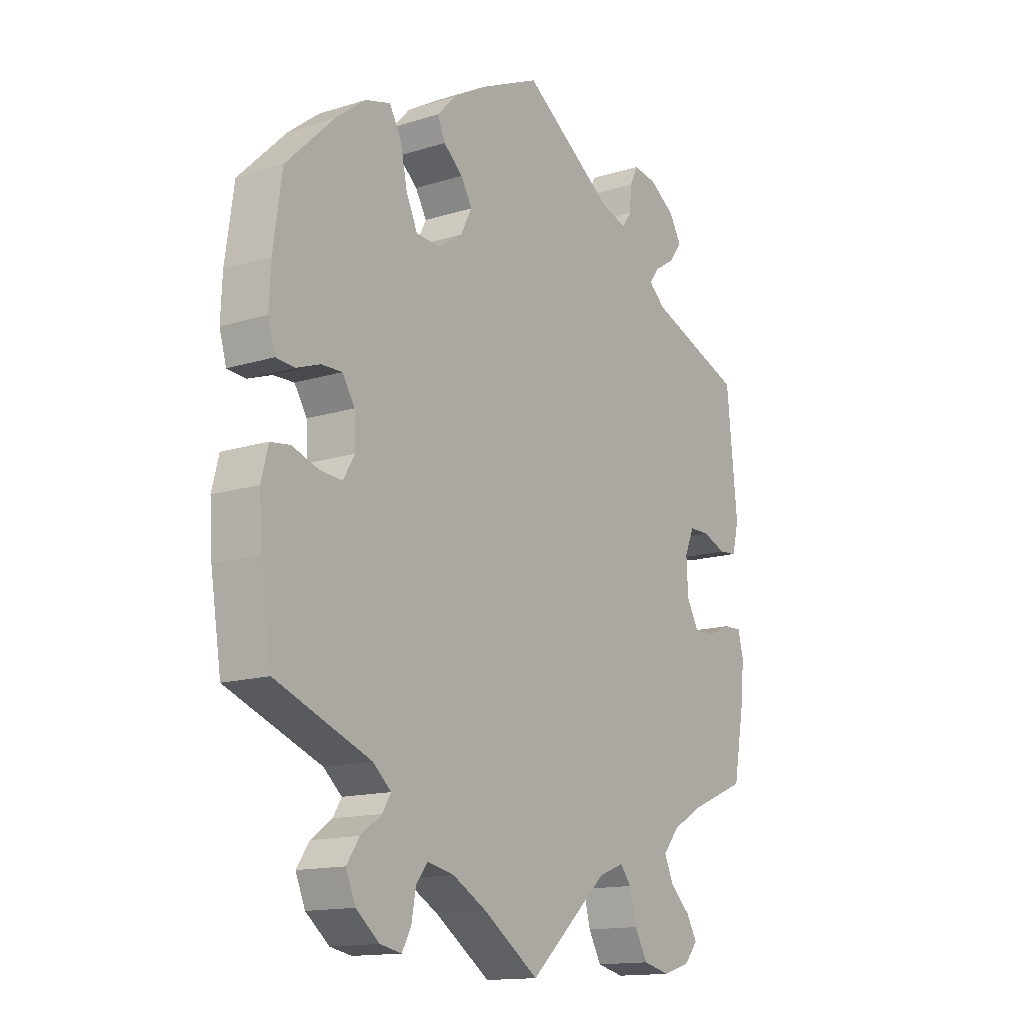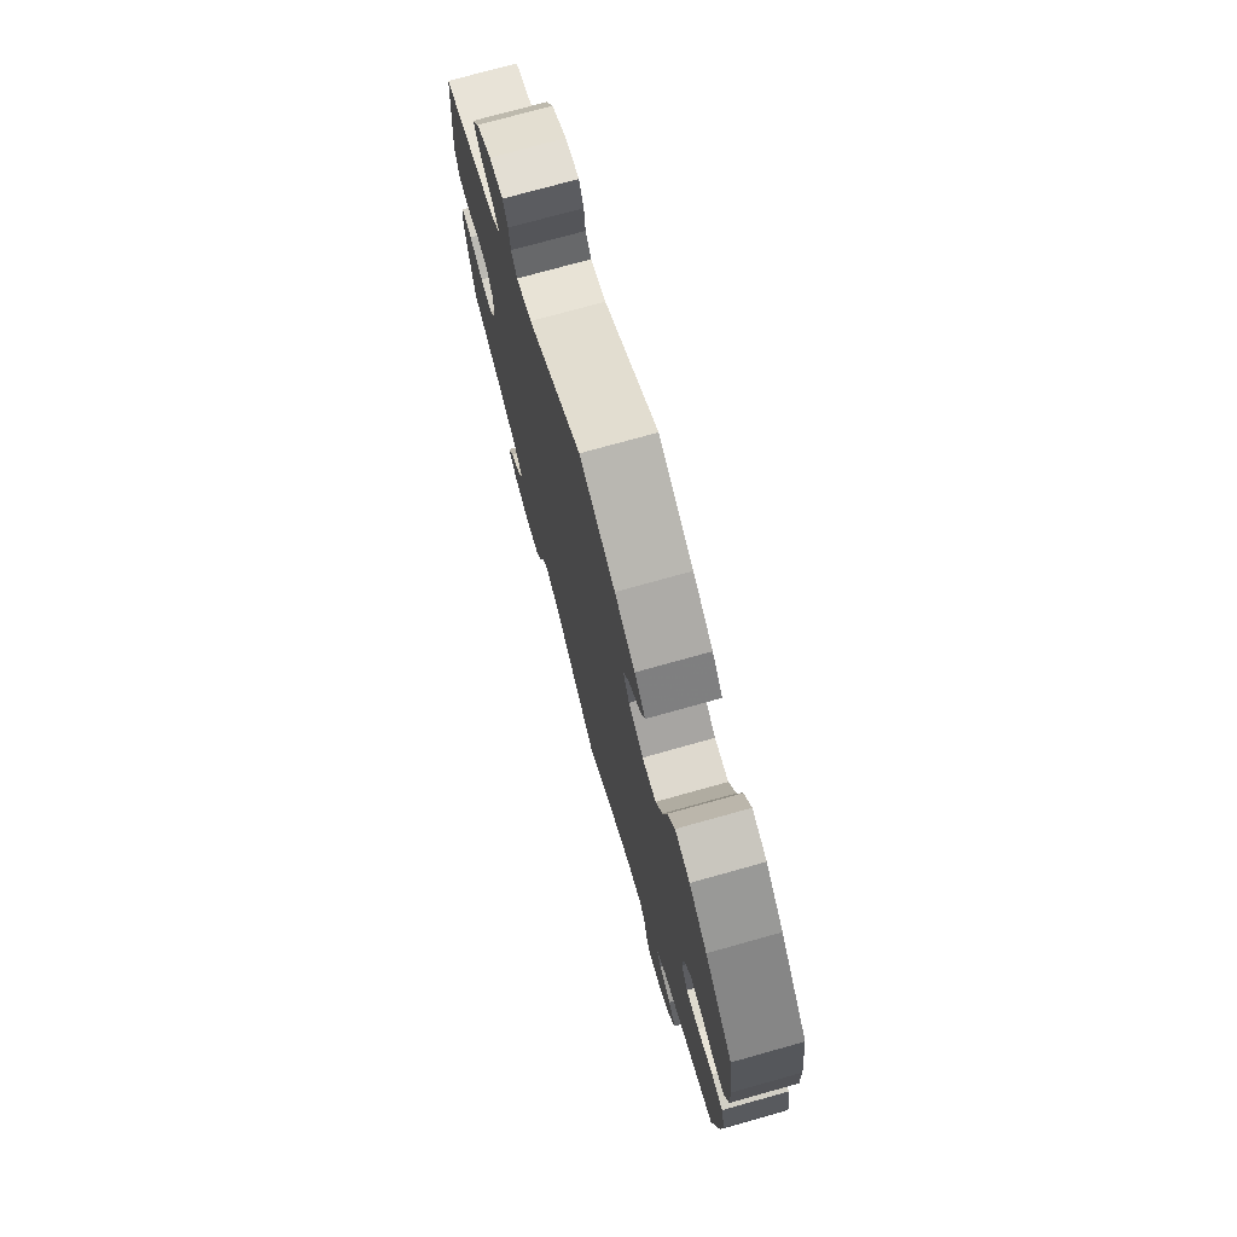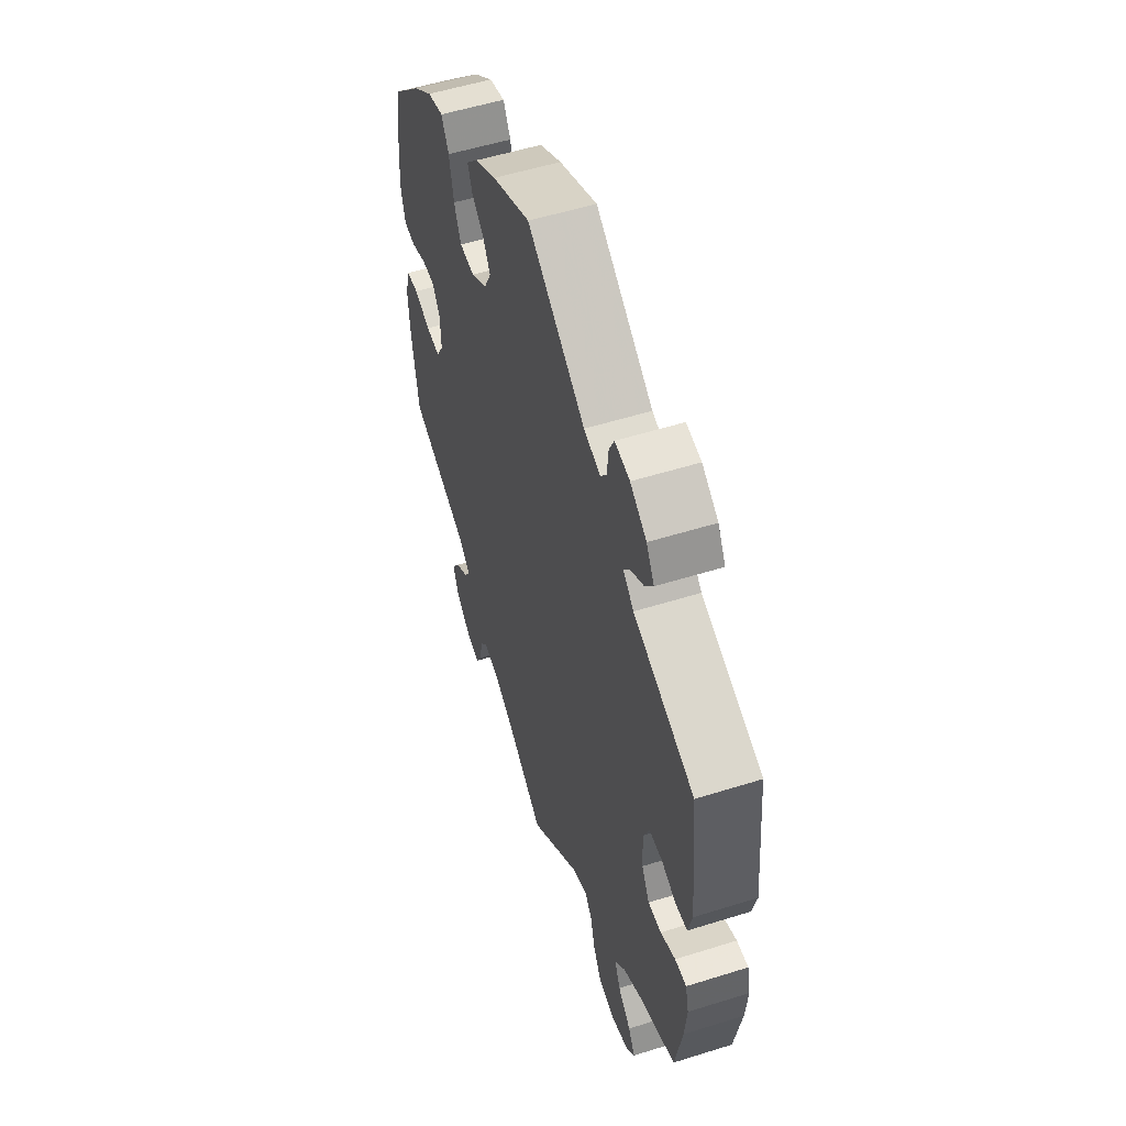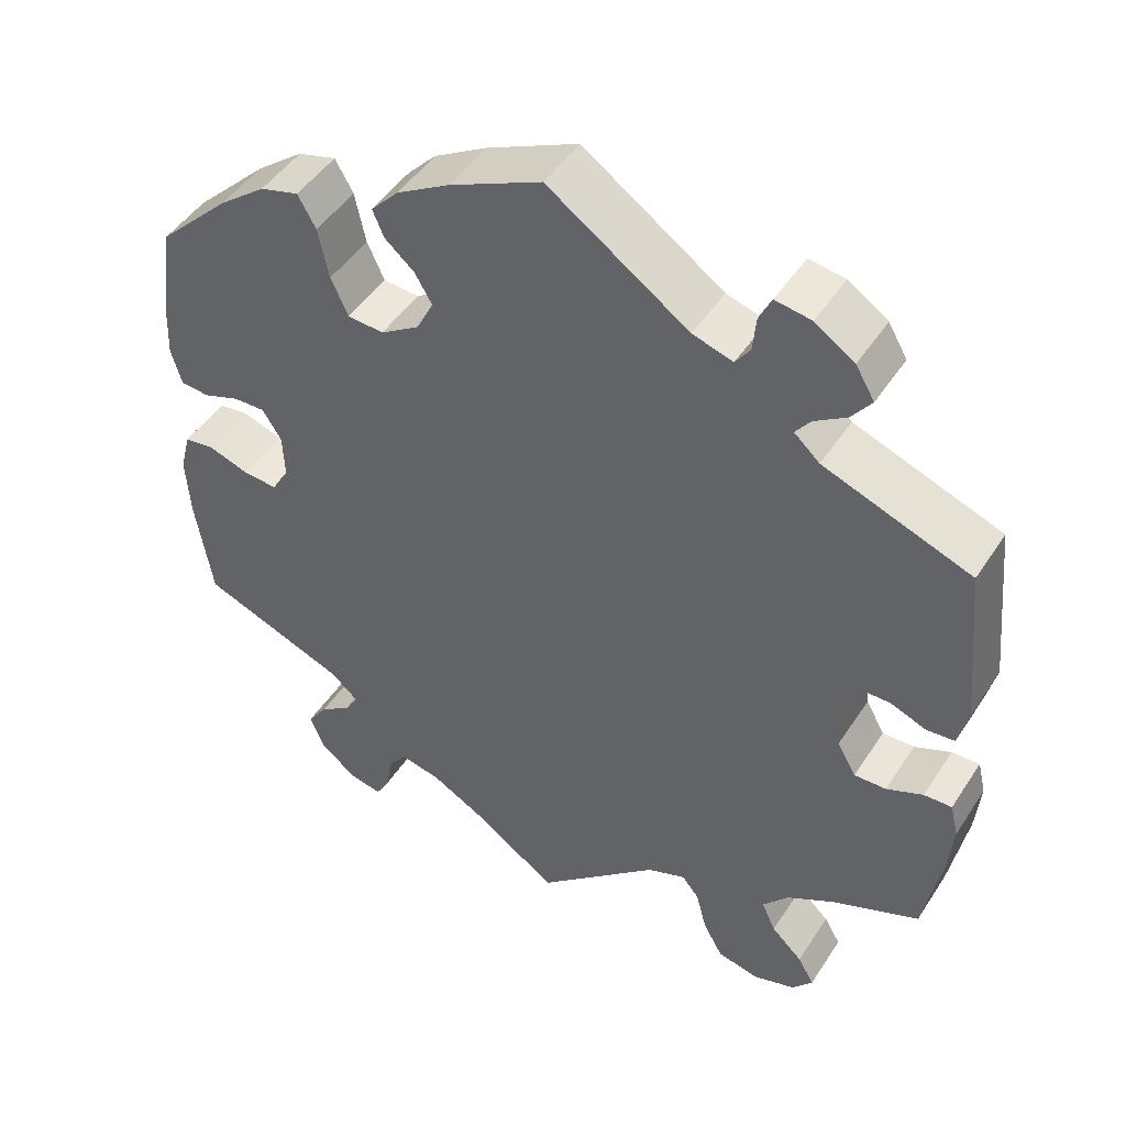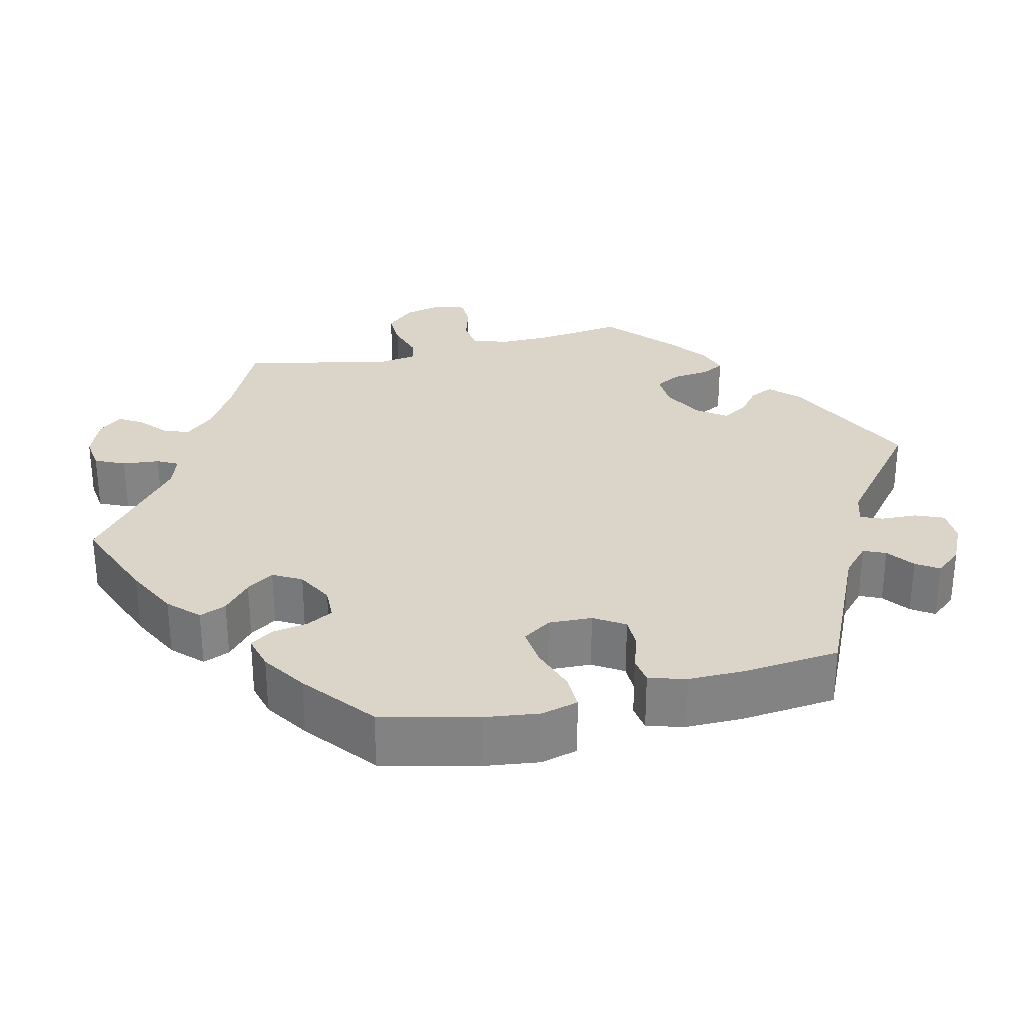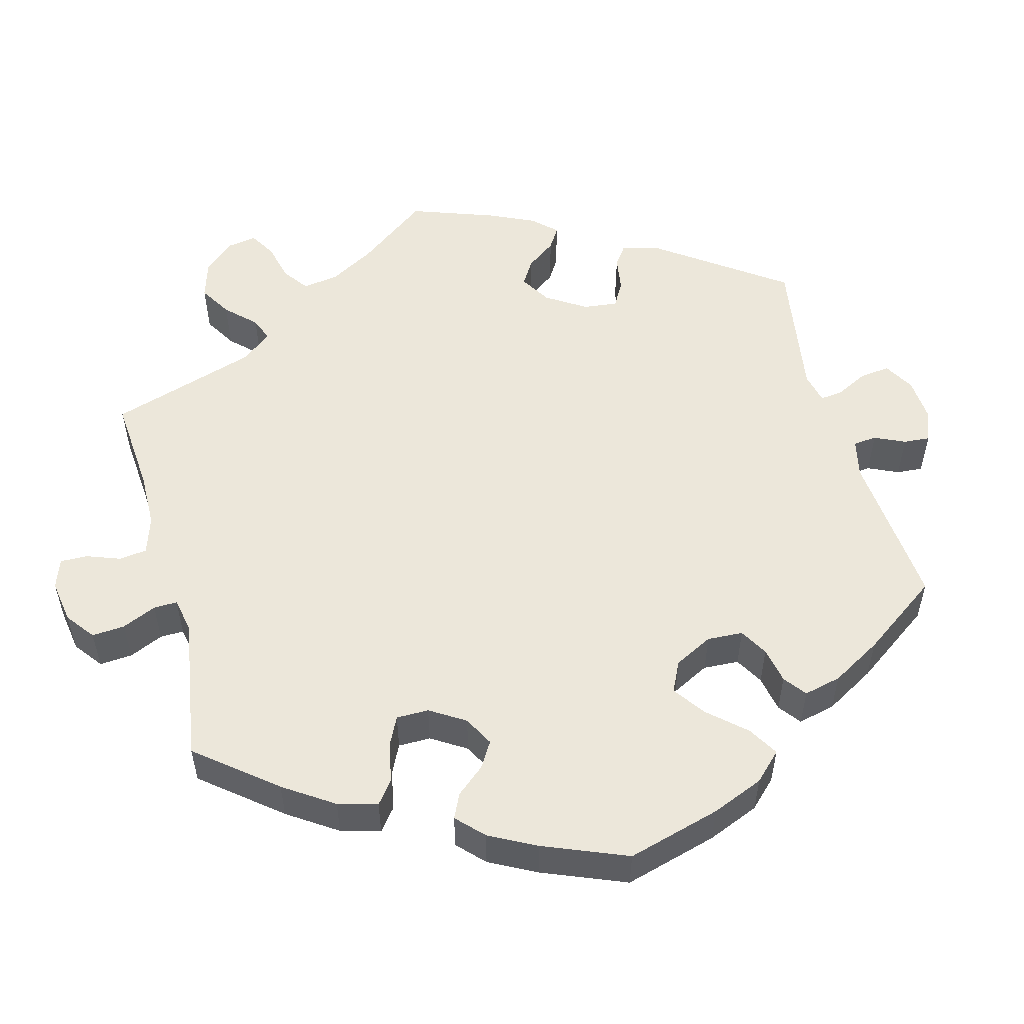
<metadata>
{"format":"obj","ext":"obj","renderer":"f3d","projection":"perspective","resolution":1024,"background":"white","views":[{"elev":-14.3,"azim":-55.6,"up":"+Z"},{"elev":74.9,"azim":-105.6,"up":"+Z"},{"elev":54.2,"azim":71.6,"up":"+Z"},{"elev":47.1,"azim":31.4,"up":"+Z"},{"elev":29.1,"azim":-43.9,"up":"+Y"},{"elev":52.9,"azim":-74.9,"up":"+Y"}]}
</metadata>
<code>
v 0.171 0.07 0.46
v 0.22 0.07 0.445
v 0.238 0.07 0.47
v 0.242 0.07 0.513
v 0.257 0.07 0.544
v 0.301 0.07 0.537
v 0.349 0.07 0.505
v 0.372 0.07 0.466
v 0.348 0.07 0.434
v 0.309 0.07 0.409
v 0.291 0.07 0.385
v 0.322 0.07 0.357
v 0.501 0.07 0.29
v 0.521 0.07 0.09
v 0.509 0.07 0.04
v 0.475 0.07 0.037
v 0.431 0.07 0.054
v 0.393 0.07 0.054
v 0.375 0.07 0.013
v 0.378 0.07 -0.048
v 0.401 0.07 -0.089
v 0.44 0.07 -0.088
v 0.484 0.07 -0.069
v 0.518 0.07 -0.068
v 0.528 0.07 -0.109
v 0.522 0.07 -0.175
v 0.501 0.07 -0.289
v 0.395 0.07 -0.333
v 0.337 0.07 -0.366
v 0.306 0.07 -0.403
v 0.323 0.07 -0.441
v 0.361 0.07 -0.477
v 0.381 0.07 -0.512
v 0.356 0.07 -0.542
v 0.304 0.07 -0.558
v 0.254 0.07 -0.546
v 0.23 0.07 -0.503
v 0.217 0.07 -0.452
v 0.196 0.07 -0.426
v 0.149 0.07 -0.444
v 0 0.07 -0.578
v -0.104 0.07 -0.506
v -0.168 0.07 -0.47
v -0.218 0.07 -0.459
v -0.24 0.07 -0.487
v -0.248 0.07 -0.533
v -0.265 0.07 -0.564
v -0.305 0.07 -0.556
v -0.349 0.07 -0.52
v -0.367 0.07 -0.477
v -0.343 0.07 -0.442
v -0.304 0.07 -0.414
v -0.288 0.07 -0.388
v -0.322 0.07 -0.358
v -0.5 0.07 -0.289
v -0.52 0.07 -0.162
v -0.525 0.07 -0.086
v -0.512 0.07 -0.035
v -0.475 0.07 -0.03
v -0.426 0.07 -0.047
v -0.384 0.07 -0.05
v -0.363 0.07 -0.014
v -0.365 0.07 0.039
v -0.388 0.07 0.076
v -0.427 0.07 0.075
v -0.471 0.07 0.059
v -0.506 0.07 0.062
v -0.519 0.07 0.107
v -0.516 0.07 0.175
v -0.5 0.07 0.289
v -0.411 0.07 0.376
v -0.354 0.07 0.42
v -0.307 0.07 0.433
v -0.285 0.07 0.394
v -0.272 0.07 0.332
v -0.251 0.07 0.286
v -0.207 0.07 0.283
v -0.16 0.07 0.313
v -0.139 0.07 0.354
v -0.16 0.07 0.39
v -0.196 0.07 0.421
v -0.21 0.07 0.454
v -0.176 0.07 0.49
v -0.112 0.07 0.527
v 0 0.07 0.578
v 0.171 0 0.46
v 0.22 0 0.445
v 0.238 0 0.47
v 0.242 0 0.513
v 0.257 0 0.544
v 0.301 0 0.537
v 0.349 0 0.505
v 0.372 0 0.466
v 0.348 0 0.434
v 0.309 0 0.409
v 0.291 0 0.385
v 0.322 0 0.357
v 0.501 0 0.29
v 0.521 0 0.09
v 0.509 0 0.04
v 0.475 0 0.037
v 0.431 0 0.054
v 0.393 0 0.054
v 0.375 0 0.013
v 0.378 0 -0.048
v 0.401 0 -0.089
v 0.44 0 -0.088
v 0.484 0 -0.069
v 0.518 0 -0.068
v 0.528 0 -0.109
v 0.522 0 -0.175
v 0.501 0 -0.289
v 0.395 0 -0.333
v 0.337 0 -0.366
v 0.306 0 -0.403
v 0.323 0 -0.441
v 0.361 0 -0.477
v 0.381 0 -0.512
v 0.356 0 -0.542
v 0.304 0 -0.558
v 0.254 0 -0.546
v 0.23 0 -0.503
v 0.217 0 -0.452
v 0.196 0 -0.426
v 0.149 0 -0.444
v 0 0 -0.578
v -0.104 0 -0.506
v -0.168 0 -0.47
v -0.218 0 -0.459
v -0.24 0 -0.487
v -0.248 0 -0.533
v -0.265 0 -0.564
v -0.305 0 -0.556
v -0.349 0 -0.52
v -0.367 0 -0.477
v -0.343 0 -0.442
v -0.304 0 -0.414
v -0.288 0 -0.388
v -0.322 0 -0.358
v -0.5 0 -0.289
v -0.52 0 -0.162
v -0.525 0 -0.086
v -0.512 0 -0.035
v -0.475 0 -0.03
v -0.426 0 -0.047
v -0.384 0 -0.05
v -0.363 0 -0.014
v -0.365 0 0.039
v -0.388 0 0.076
v -0.427 0 0.075
v -0.471 0 0.059
v -0.506 0 0.062
v -0.519 0 0.107
v -0.516 0 0.175
v -0.5 0 0.289
v -0.411 0 0.376
v -0.354 0 0.42
v -0.307 0 0.433
v -0.285 0 0.394
v -0.272 0 0.332
v -0.251 0 0.286
v -0.207 0 0.283
v -0.16 0 0.313
v -0.139 0 0.354
v -0.16 0 0.39
v -0.196 0 0.421
v -0.21 0 0.454
v -0.176 0 0.49
v -0.112 0 0.527
v 0 0 0.578
f 84 85 1
f 83 84 1 2
f 80 81 82 83
f 79 80 83 2
f 78 79 2
f 77 78 2
f 72 73 74 75
f 72 75 76
f 71 72 76
f 70 71 76
f 69 70 76 77
f 65 66 67 68
f 64 65 68 69
f 57 58 59 60
f 57 60 61
f 54 55 56 57
f 53 54 57 61
f 49 50 51 52
f 49 52 53
f 48 49 53
f 45 46 47 48
f 44 45 48 53
f 43 44 53 61
f 40 41 42
f 39 40 42 43
f 35 36 37 38
f 35 38 39
f 34 35 39
f 31 32 33 34
f 30 31 34 39
f 29 30 39 43
f 25 26 27 28
f 22 23 24 25
f 21 22 25 28
f 20 21 28 29
f 14 15 16 17
f 12 13 14 17
f 11 12 17 18
f 7 8 9 10
f 7 10 11
f 6 7 11
f 3 4 5 6
f 2 3 6 11
f 77 2 11 18
f 64 69 77 18
f 29 43 61 62
f 19 20 29 62
f 19 62 63
f 18 19 63 64
f 86 170 169
f 87 86 169 168
f 168 167 166 165
f 87 168 165 164
f 87 164 163
f 87 163 162
f 160 159 158 157
f 161 160 157
f 161 157 156
f 161 156 155
f 162 161 155 154
f 153 152 151 150
f 154 153 150 149
f 145 144 143 142
f 146 145 142
f 142 141 140 139
f 146 142 139 138
f 137 136 135 134
f 138 137 134
f 138 134 133
f 133 132 131 130
f 138 133 130 129
f 146 138 129 128
f 127 126 125
f 128 127 125 124
f 123 122 121 120
f 124 123 120
f 124 120 119
f 119 118 117 116
f 124 119 116 115
f 128 124 115 114
f 113 112 111 110
f 110 109 108 107
f 113 110 107 106
f 114 113 106 105
f 102 101 100 99
f 102 99 98 97
f 103 102 97 96
f 95 94 93 92
f 96 95 92
f 96 92 91
f 91 90 89 88
f 96 91 88 87
f 103 96 87 162
f 103 162 154 149
f 147 146 128 114
f 147 114 105 104
f 148 147 104
f 149 148 104 103
f 1 86 87 2
f 2 87 88 3
f 3 88 89 4
f 4 89 90 5
f 5 90 91 6
f 6 91 92 7
f 7 92 93 8
f 8 93 94 9
f 9 94 95 10
f 10 95 96 11
f 11 96 97 12
f 12 97 98 13
f 13 98 99 14
f 14 99 100 15
f 15 100 101 16
f 16 101 102 17
f 17 102 103 18
f 18 103 104 19
f 19 104 105 20
f 20 105 106 21
f 21 106 107 22
f 22 107 108 23
f 23 108 109 24
f 24 109 110 25
f 25 110 111 26
f 26 111 112 27
f 27 112 113 28
f 28 113 114 29
f 29 114 115 30
f 30 115 116 31
f 31 116 117 32
f 32 117 118 33
f 33 118 119 34
f 34 119 120 35
f 35 120 121 36
f 36 121 122 37
f 37 122 123 38
f 38 123 124 39
f 39 124 125 40
f 40 125 126 41
f 41 126 127 42
f 42 127 128 43
f 43 128 129 44
f 44 129 130 45
f 45 130 131 46
f 46 131 132 47
f 47 132 133 48
f 48 133 134 49
f 49 134 135 50
f 50 135 136 51
f 51 136 137 52
f 52 137 138 53
f 53 138 139 54
f 54 139 140 55
f 55 140 141 56
f 56 141 142 57
f 57 142 143 58
f 58 143 144 59
f 59 144 145 60
f 60 145 146 61
f 61 146 147 62
f 62 147 148 63
f 63 148 149 64
f 64 149 150 65
f 65 150 151 66
f 66 151 152 67
f 67 152 153 68
f 68 153 154 69
f 69 154 155 70
f 70 155 156 71
f 71 156 157 72
f 72 157 158 73
f 73 158 159 74
f 74 159 160 75
f 75 160 161 76
f 76 161 162 77
f 77 162 163 78
f 78 163 164 79
f 79 164 165 80
f 80 165 166 81
f 81 166 167 82
f 82 167 168 83
f 83 168 169 84
f 84 169 170 85
f 85 170 86 1

</code>
